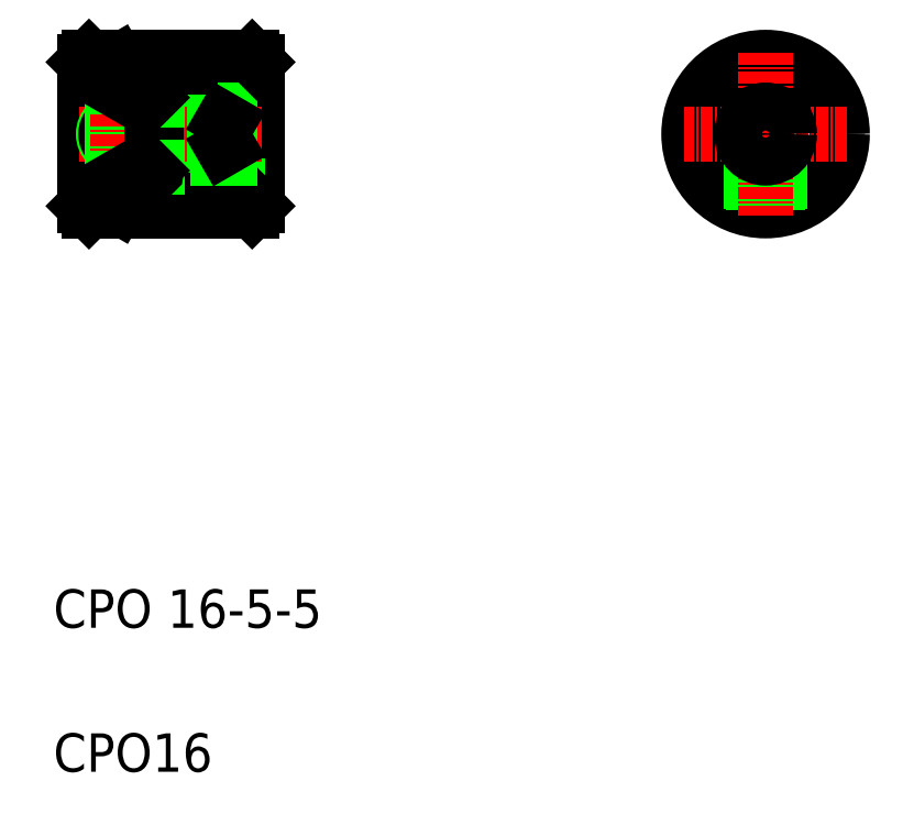
<metadata>
{"format":"dxf","ext":"dxf","renderer":"ezdxf+matplotlib","layout":"modelspace","background":"white","min_lineweight":24,"dpi":150}
</metadata>
<code>
0
SECTION
2
ENTITIES
0
TEXT
8
0
10
198.4
20
126.1
30
0
40
4
1
CPO16
0
TEXT
8
0
10
198.4
20
141.1
30
0
40
4
1
CPO 16-5-5
0
LINE
8
0
10
201.6
20
200.1
30
0
11
201.6
21
185.1
31
0
0
LINE
8
0
10
204.6
20
184.6
30
0
11
204.6
21
188.6
31
0
0
LINE
8
0
10
202.1
20
200.6
30
0
11
202.1
21
184.6
31
0
0
LINE
8
0
10
216.6
20
199.5
30
0
11
216.6
21
185.6
31
0
0
LINE
8
0
10
219.6
20
185.1
30
0
11
219.6
21
200.1
31
0
0
LINE
8
0
10
216.1
20
199.5
30
0
11
216.1
21
185.6
31
0
0
LINE
8
0
10
205.1
20
184.6
30
0
11
205.1
21
188.6
31
0
0
LINE
8
0
10
219.1
20
200.6
30
0
11
219.1
21
184.6
31
0
0
LINE
8
0
10
212.6
20
185.6
30
0
11
212.6
21
199.5
31
0
0
LINE
8
0
10
212.1
20
185.6
30
0
11
212.1
21
199.5
31
0
0
LINE
8
0
10
217.6
20
184.6
30
0
11
217.6
21
190.1
31
0
0
LINE
8
0
10
214.6
20
184.6
30
0
11
214.6
21
190.1
31
0
0
LINE
8
0
10
217.4
20
184.6
30
0
11
217.4
21
190.1
31
0
0
LINE
8
0
10
214.9
20
184.6
30
0
11
214.9
21
190.1
31
0
0
LINE
8
CENTER
10
216.1
20
191.1
30
0
11
216.1
21
184.1
31
0
0
LINE
8
0
10
216.6
20
185.6
30
0
11
212.1
21
185.6
31
0
0
LINE
8
0
10
212.6
20
184.6
30
0
11
219.1
21
184.6
31
0
0
LINE
8
0
10
212.1
20
184.6
30
0
11
205.1
21
184.6
31
0
0
LINE
8
0
10
202.1
20
184.6
30
0
11
204.6
21
184.6
31
0
0
LINE
8
0
10
201.6
20
185.1
30
0
11
202.1
21
184.6
31
0
0
LINE
8
0
10
204.6
20
185.3
30
0
11
205.1
21
185
31
0
0
LINE
8
0
10
212.6
20
185.6
30
0
11
212.6
21
184.6
31
0
0
LINE
8
0
10
212.1
20
185.6
30
0
11
212.1
21
184.6
31
0
0
LINE
8
0
10
219.1
20
184.6
30
0
11
219.6
21
185.1
31
0
0
LINE
8
CENTER
10
201.1
20
192.6
30
0
11
220.1
21
192.6
31
0
0
LINE
8
0
10
219.1
20
200.6
30
0
11
212.6
21
200.6
31
0
0
LINE
8
0
10
212.1
20
199.5
30
0
11
216.6
21
199.5
31
0
0
LINE
8
0
10
212.6
20
190.1
30
0
11
219.6
21
190.1
31
0
0
LINE
8
0
10
212.6
20
195.1
30
0
11
219.6
21
195.1
31
0
0
LINE
8
0
10
204.6
20
196.6
30
0
11
204.6
21
200.6
31
0
0
LINE
8
0
10
205.1
20
196.6
30
0
11
205.1
21
200.6
31
0
0
CIRCLE
8
0
10
205.1
20
192.6
30
0
40
1.5
0
CIRCLE
8
0
10
205.1
20
192.6
30
0
40
1.25
0
LINE
8
0
10
204.6
20
188.6
30
0
11
208.9
21
188.6
31
0
0
LINE
8
0
10
208.9
20
196.6
30
0
11
204.6
21
196.6
31
0
0
LINE
8
0
10
201.6
20
195.1
30
0
11
208.6
21
195.1
31
0
0
LINE
8
0
10
201.6
20
190.1
30
0
11
208.6
21
190.1
31
0
0
LINE
8
CENTER
10
205.1
20
194.6
30
0
11
205.1
21
190.6
31
0
0
LINE
8
0
10
201.6
20
192.6
30
0
11
201.6
21
192.6
31
0
0
LINE
8
0
10
204.6
20
187.8
30
0
11
205.1
21
188.1
31
0
0
LINE
8
0
10
201.6
20
196.3
30
0
11
201.6
21
196.3
31
0
0
LINE
8
0
10
204.6
20
197.3
30
0
11
205.1
21
197
31
0
0
LINE
8
0
10
209.1
20
188.8
30
0
11
209.1
21
196.4
31
0
0
LINE
8
0
10
208.6
20
188.8
30
0
11
208.6
21
196.4
31
0
0
LINE
8
0
10
209.1
20
189.1
30
0
11
212.1
21
189.1
31
0
0
ARC
8
0
10
208.9
20
188.8
30
0
40
0.2
50
270
51
0
0
LINE
8
0
10
208.6
20
188.8
30
0
11
208.4
21
188.6
31
0
0
LINE
8
0
10
209.1
20
196.1
30
0
11
212.1
21
196.1
31
0
0
ARC
8
0
10
208.9
20
196.4
30
0
40
0.2
50
0
51
90
0
LINE
8
0
10
208.6
20
196.4
30
0
11
208.4
21
196.6
31
0
0
LINE
8
0
10
205.1
20
200.6
30
0
11
212.1
21
200.6
31
0
0
LINE
8
0
10
204.6
20
200.6
30
0
11
202.1
21
200.6
31
0
0
LINE
8
0
10
202.1
20
200.6
30
0
11
201.6
21
200.1
31
0
0
LINE
8
0
10
204.6
20
199.8
30
0
11
205.1
21
200.1
31
0
0
LINE
8
0
10
212.6
20
200.6
30
0
11
212.6
21
199.5
31
0
0
LINE
8
0
10
212.1
20
199.5
30
0
11
212.1
21
200.6
31
0
0
LINE
8
0
10
216.6
20
191.3
30
0
11
216.1
21
191
31
0
0
LINE
8
0
10
216.6
20
193.8
30
0
11
216.1
21
194.1
31
0
0
LINE
8
0
10
219.1
20
200.6
30
0
11
219.6
21
200.1
31
0
0
CIRCLE
8
0
10
272.6
20
192.6
30
0
40
8
0
CIRCLE
8
0
10
272.6
20
192.6
30
0
40
7.5
0
LINE
8
0
10
274.1
20
184.7
30
0
11
274.1
21
190.6
31
0
0
LINE
8
0
10
271.1
20
184.7
30
0
11
271.1
21
190.6
31
0
0
LINE
8
0
10
273.9
20
184.7
30
0
11
273.9
21
190.4
31
0
0
LINE
8
0
10
271.4
20
184.7
30
0
11
271.4
21
190.4
31
0
0
LINE
8
CENTER
10
272.6
20
201.1
30
0
11
272.6
21
184.1
31
0
0
LINE
8
CENTER
10
281.1
20
192.6
30
0
11
264.1
21
192.6
31
0
0
CIRCLE
8
0
10
272.6
20
192.6
30
0
40
2.5
0
ENDSEC
0
EOF

</code>
